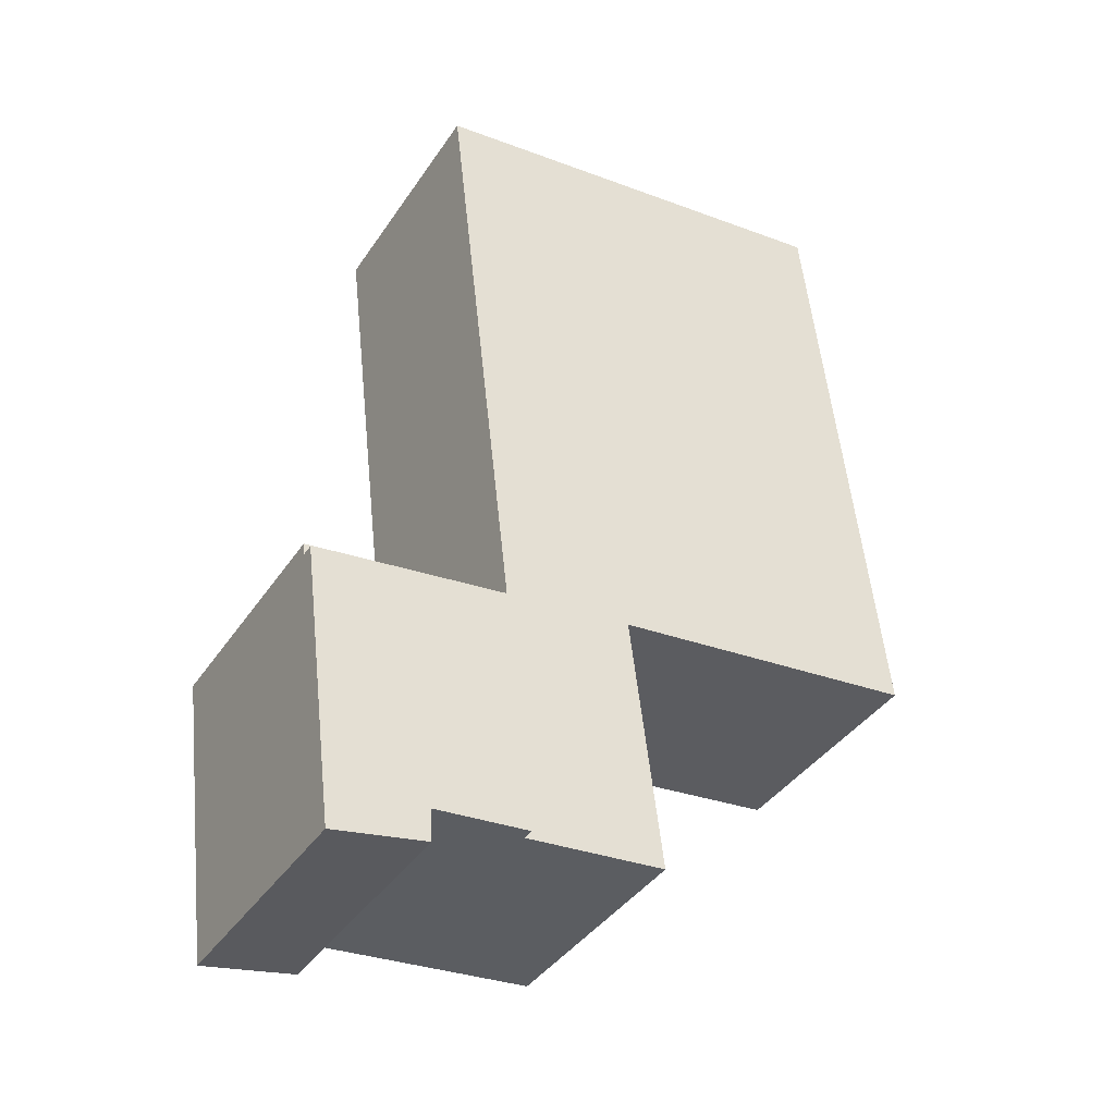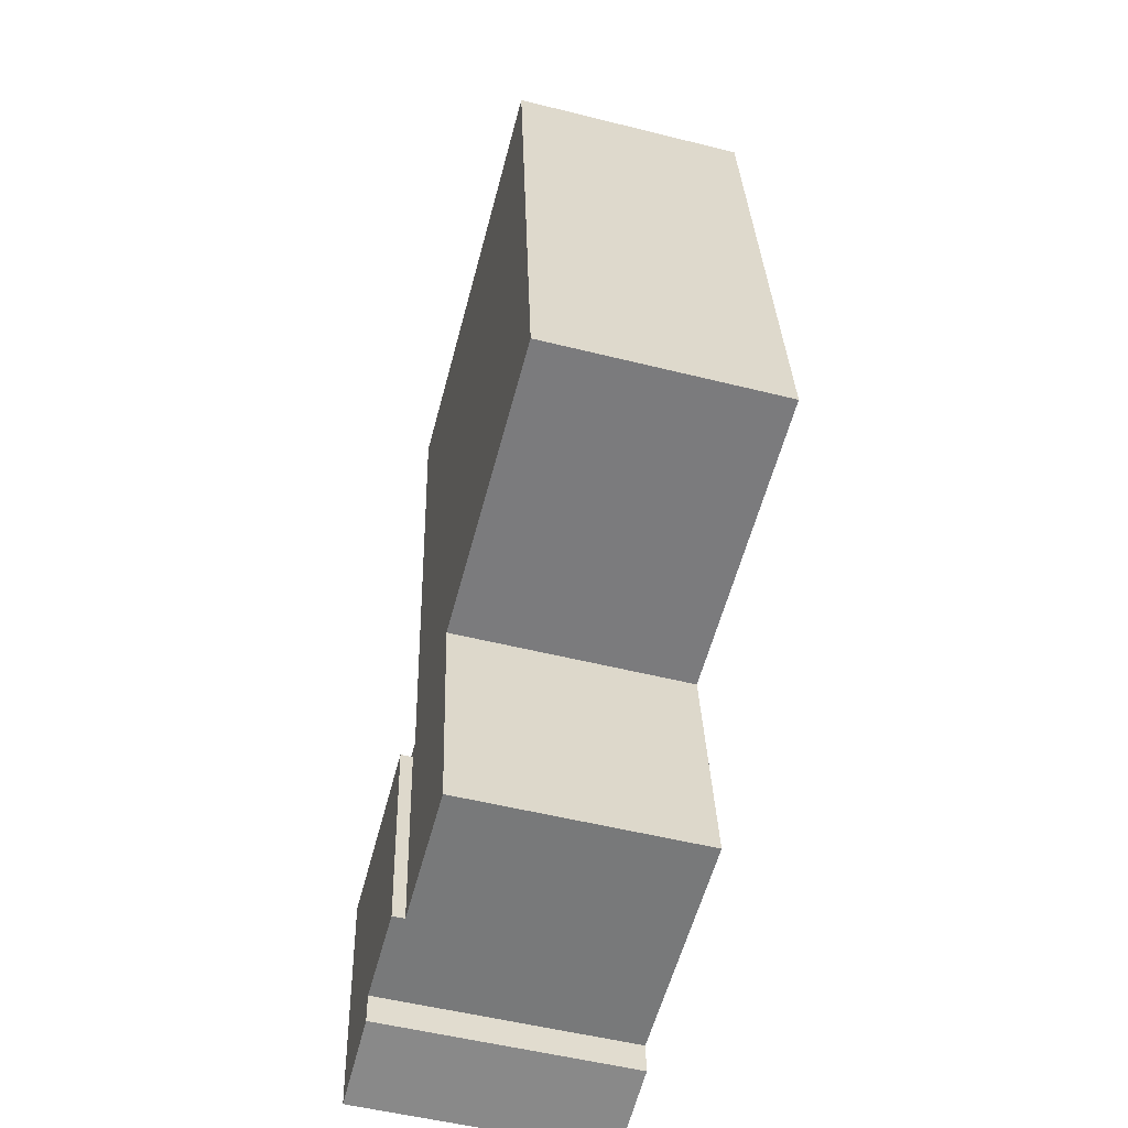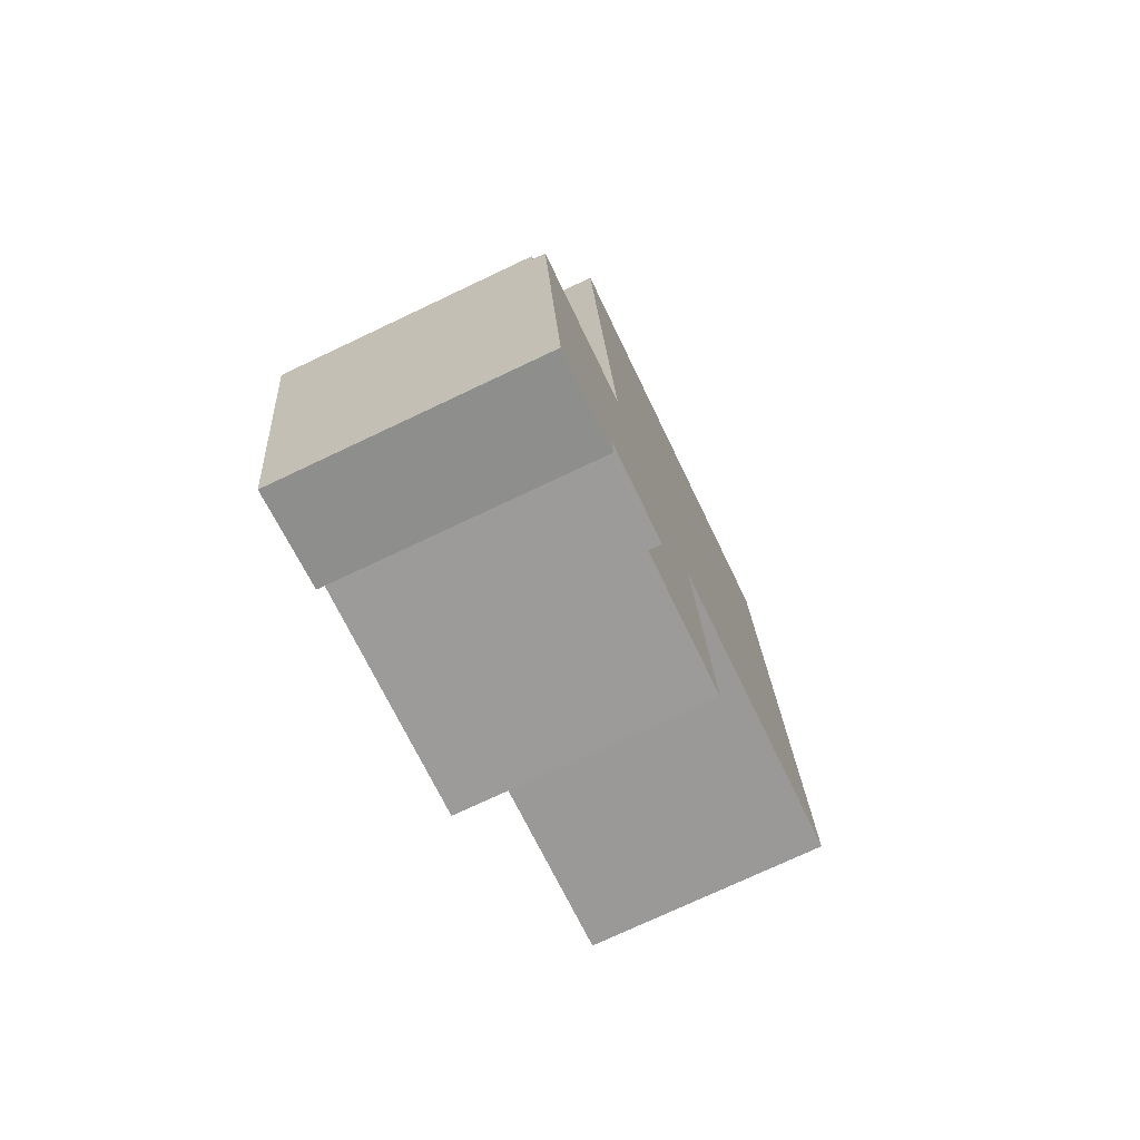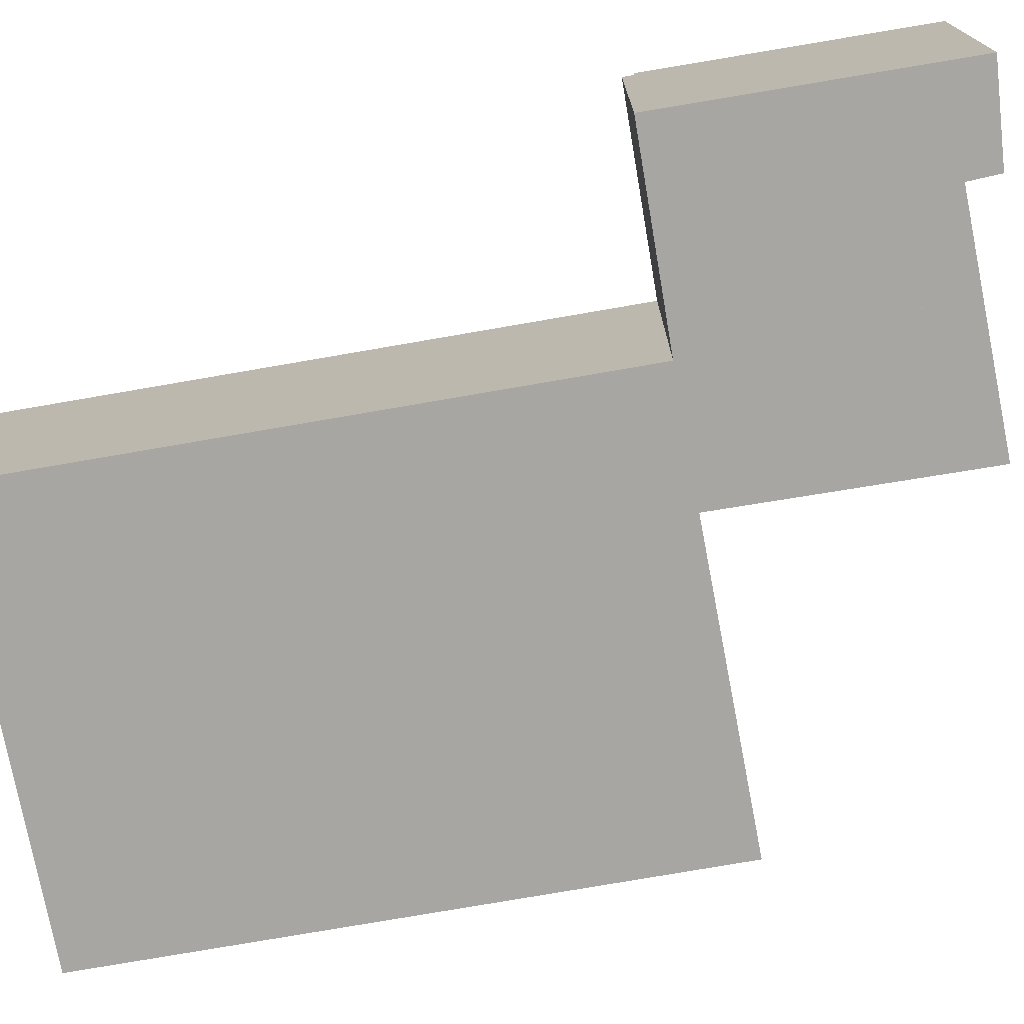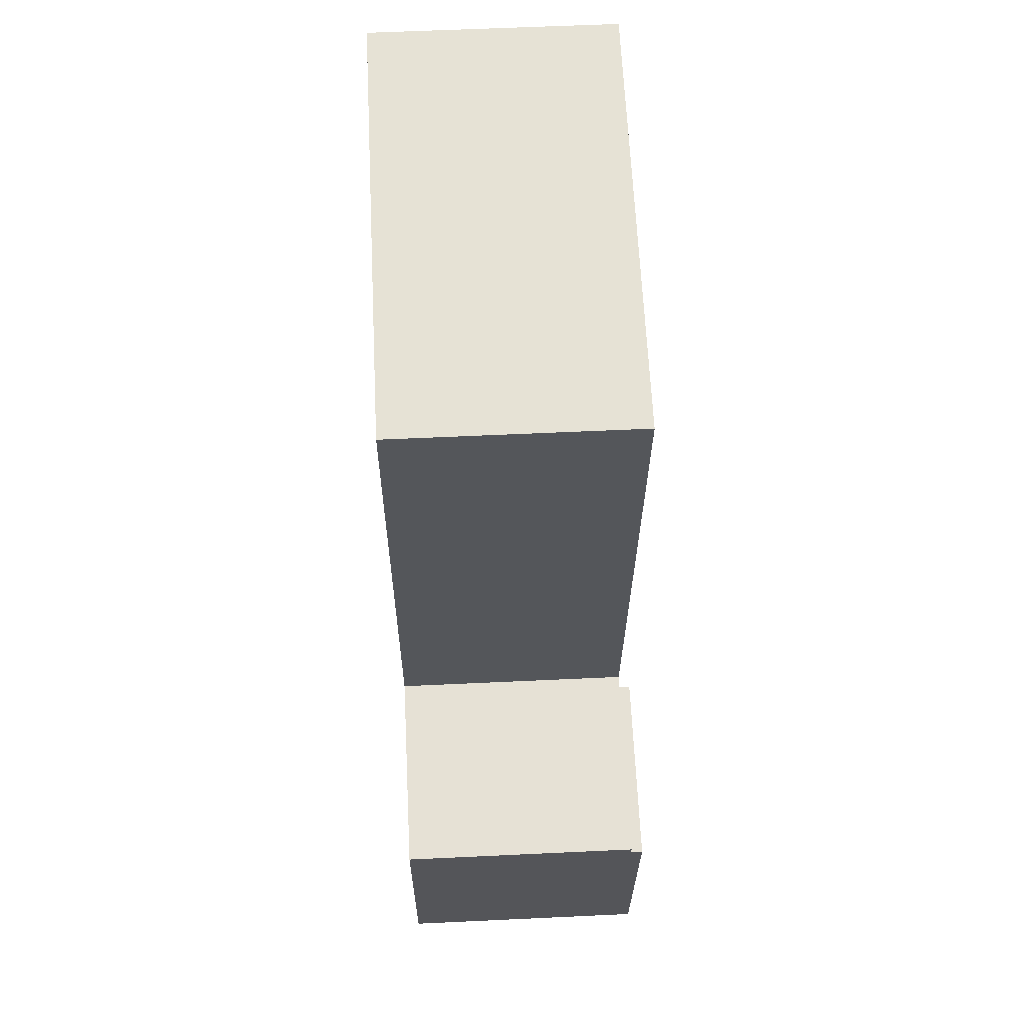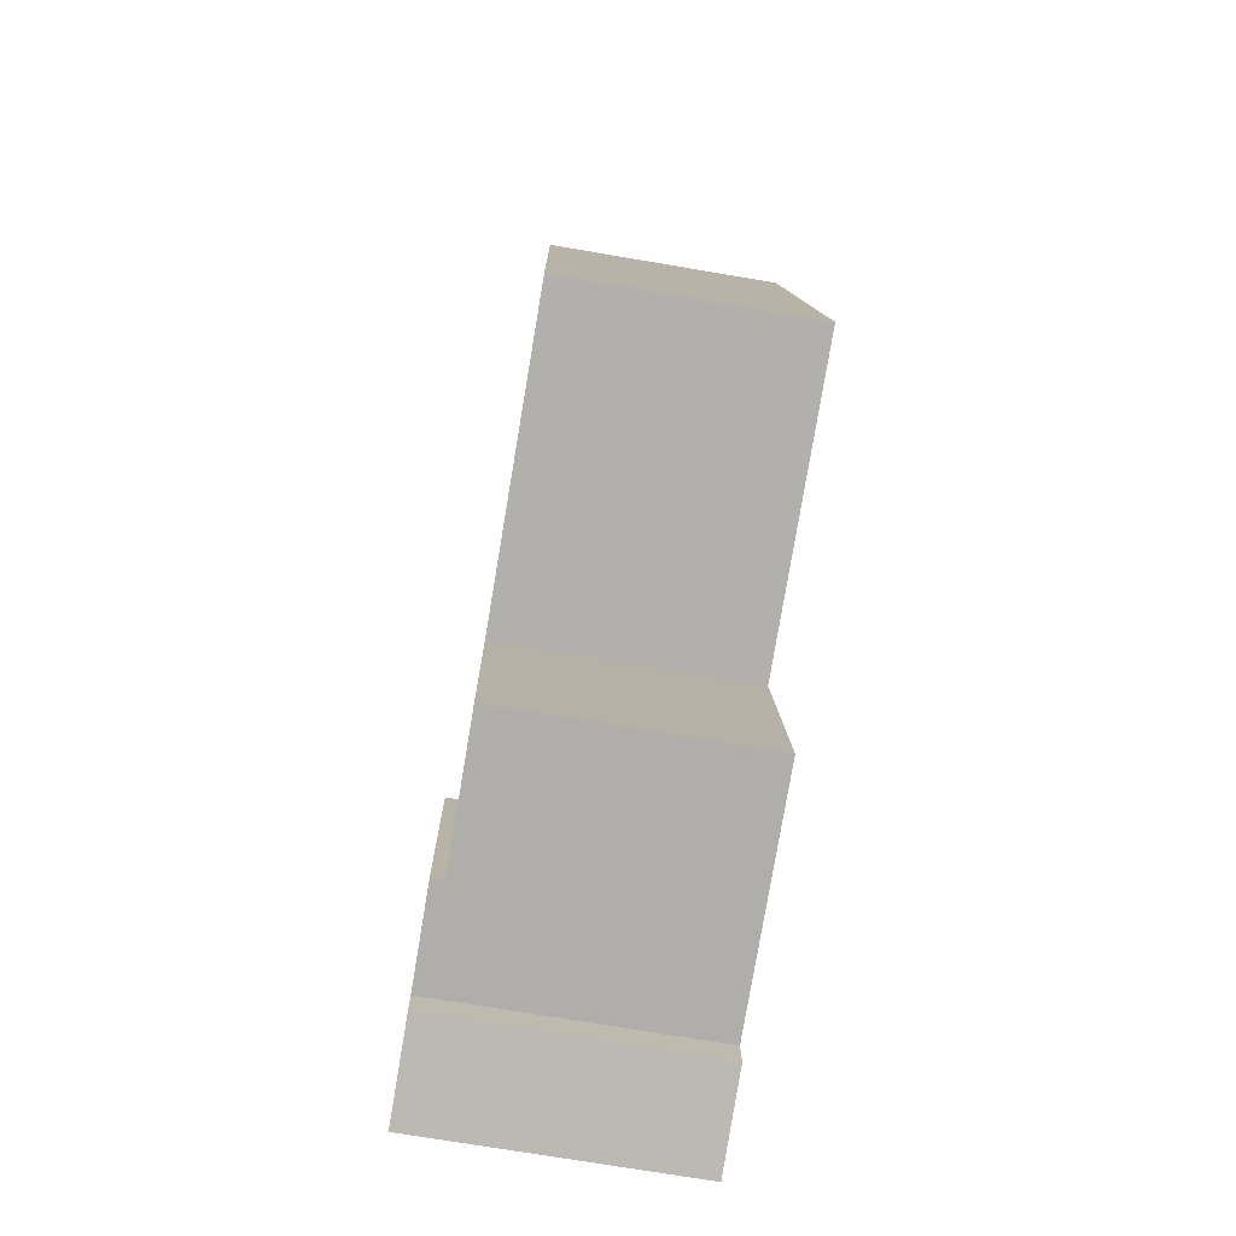
<metadata>
{"format":"obj","ext":"obj","renderer":"f3d","projection":"perspective","resolution":1024,"background":"white","views":[{"elev":-38.9,"azim":149.9,"up":"+Z"},{"elev":-53.0,"azim":-105.0,"up":"+Z"},{"elev":-73.8,"azim":115.4,"up":"+Z"},{"elev":-74.0,"azim":106.5,"up":"+Y"},{"elev":57.9,"azim":87.2,"up":"+Z"},{"elev":-73.0,"azim":-99.6,"up":"+Z"}]}
</metadata>
<code>
v  8.974 3.59 -1.108
v  5.886 3.59 -4.155
v  6.266 3.59 -0.81
v  7.216 3.59 -4.266
v  7.21 3.59 -4.366
v  7.188 3.59 -4.707
v  8.56 3.59 -4.478
v  8.503 3.59 -4.943
v  8.974 6.785e-17 -1.108
v  8.56 2.742e-16 -4.478
v  8.503 3.027e-16 -4.943
v  7.188 2.882e-16 -4.707
v  7.216 2.612e-16 -4.266
v  5.886 2.544e-16 -4.155
v  7.21 2.673e-16 -4.366
v  6.266 4.96e-17 -0.81
v  0.965 3.418 8.506
v  4.37 3.418 -0.427
v  0 3.418 2.093e-16
v  7.161 3.418 7.826
v  6.18 3.418 -0.619
v  4.348 3.418 -0.6
v  5.886 3.418 -4.155
v  3.92 3.418 -3.992
v  6.286 3.418 -0.632
v  6.266 3.418 -0.81
v  8.974 3.418 -1.108
v  8.993 3.418 -0.955
v  6.18 3.79e-17 -0.619
v  8.993 5.848e-17 -0.955
v  6.286 3.87e-17 -0.632
v  0.965 -5.208e-16 8.506
v  7.161 -4.792e-16 7.826
v  3.92 2.444e-16 -3.992
v  4.37 2.615e-17 -0.427
v  0 0 0
v  4.348 3.674e-17 -0.6
g defaultobject
f 1 2 3
f 2 1 4
f 4 1 5
f 5 1 6
f 6 1 7
f 6 7 8
f 9 7 1
f 7 9 8
f 8 9 10
f 8 10 11
f 11 6 8
f 6 11 12
f 13 2 4
f 2 13 14
f 12 5 6
f 5 12 4
f 4 12 13
f 13 12 15
f 14 3 2
f 3 14 16
f 16 1 3
f 1 16 9
f 16 10 9
f 10 16 11
f 11 16 13
f 11 13 15
f 11 15 12
f 13 16 14
f 17 18 19
f 18 17 20
f 18 20 21
f 22 23 24
f 23 22 18
f 23 18 21
f 23 21 25
f 23 25 26
f 26 25 27
f 27 25 28
f 29 25 21
f 25 29 28
f 28 29 30
f 30 29 31
f 32 20 17
f 20 32 33
f 30 27 28
f 27 30 9
f 16 23 26
f 23 16 14
f 33 21 20
f 21 33 29
f 9 26 27
f 26 9 16
f 14 24 23
f 24 14 34
f 35 19 18
f 19 35 36
f 34 22 24
f 22 34 37
f 22 37 18
f 18 37 35
f 36 17 19
f 17 36 32
f 36 33 32
f 33 36 35
f 33 35 37
f 33 37 34
f 33 34 29
f 29 34 14
f 29 14 31
f 31 14 16
f 16 30 31
f 30 16 9

</code>
